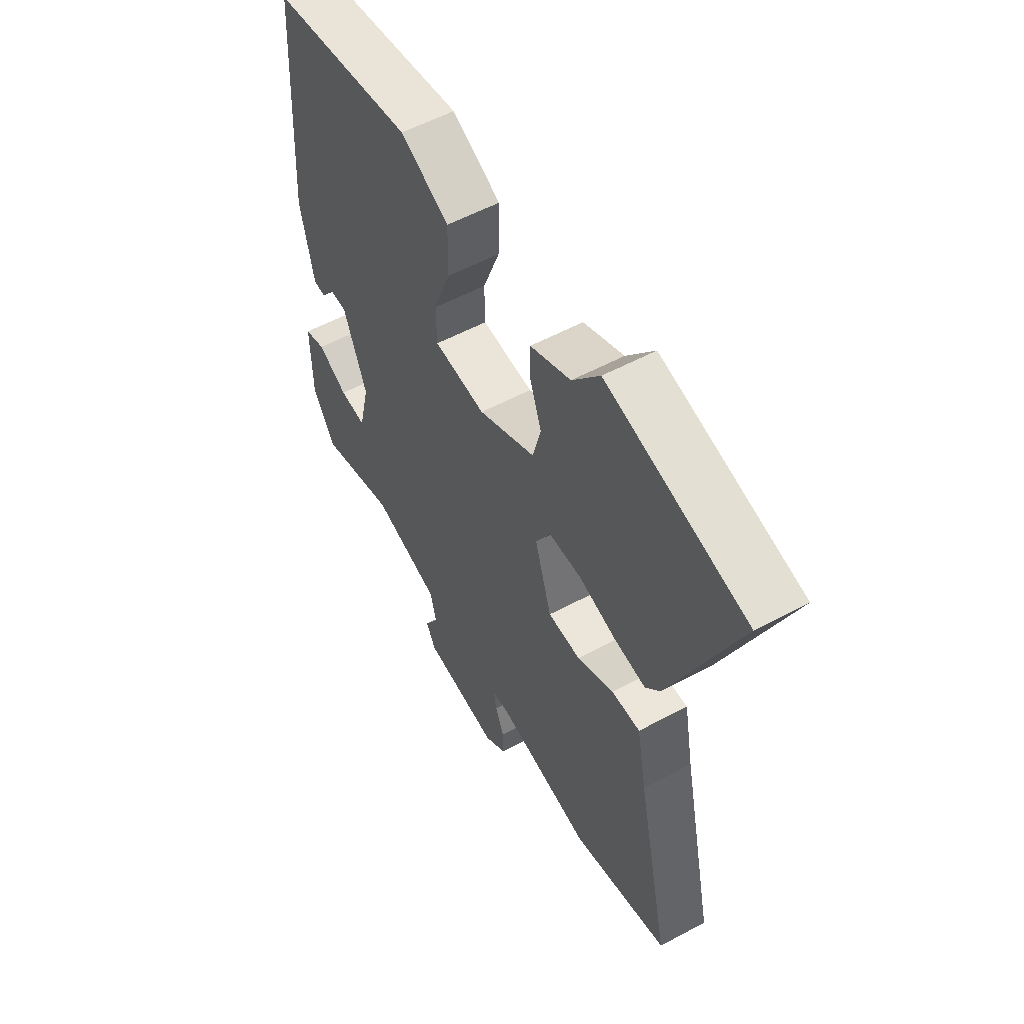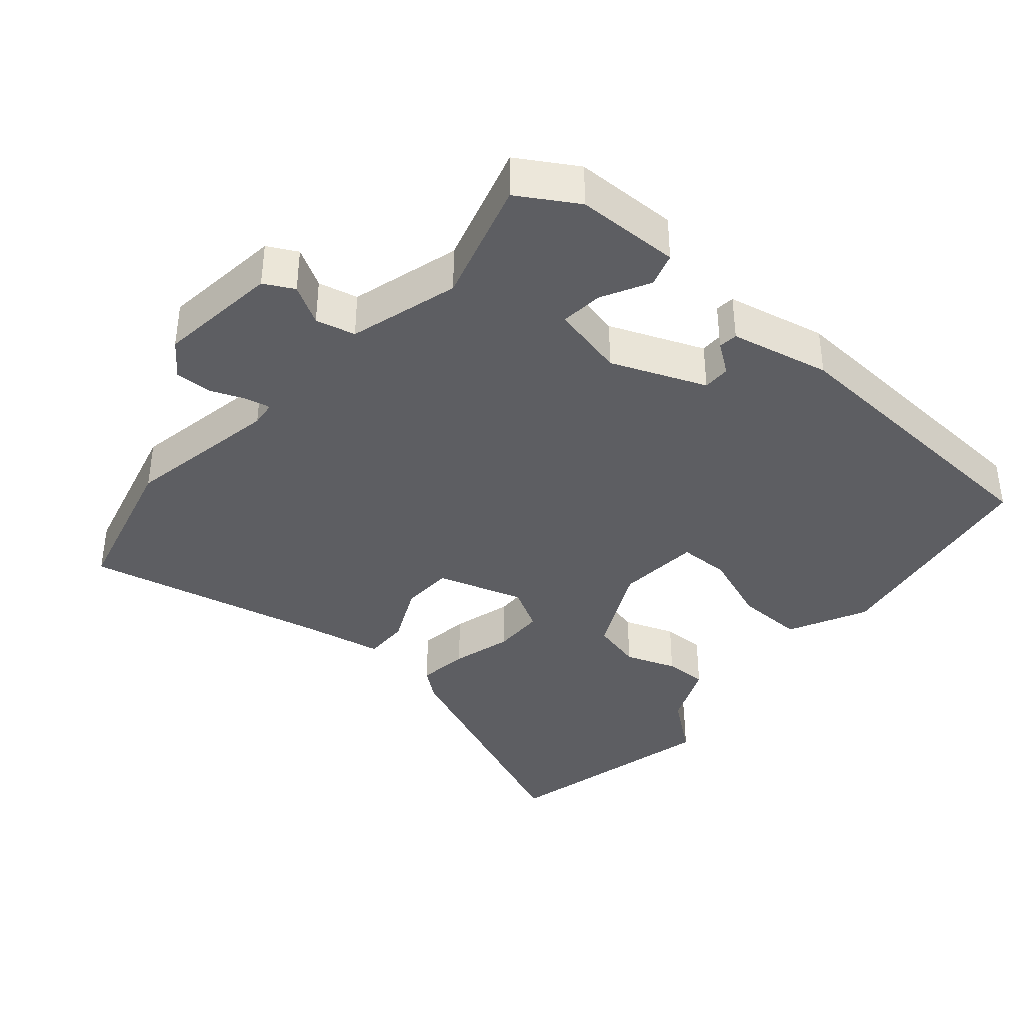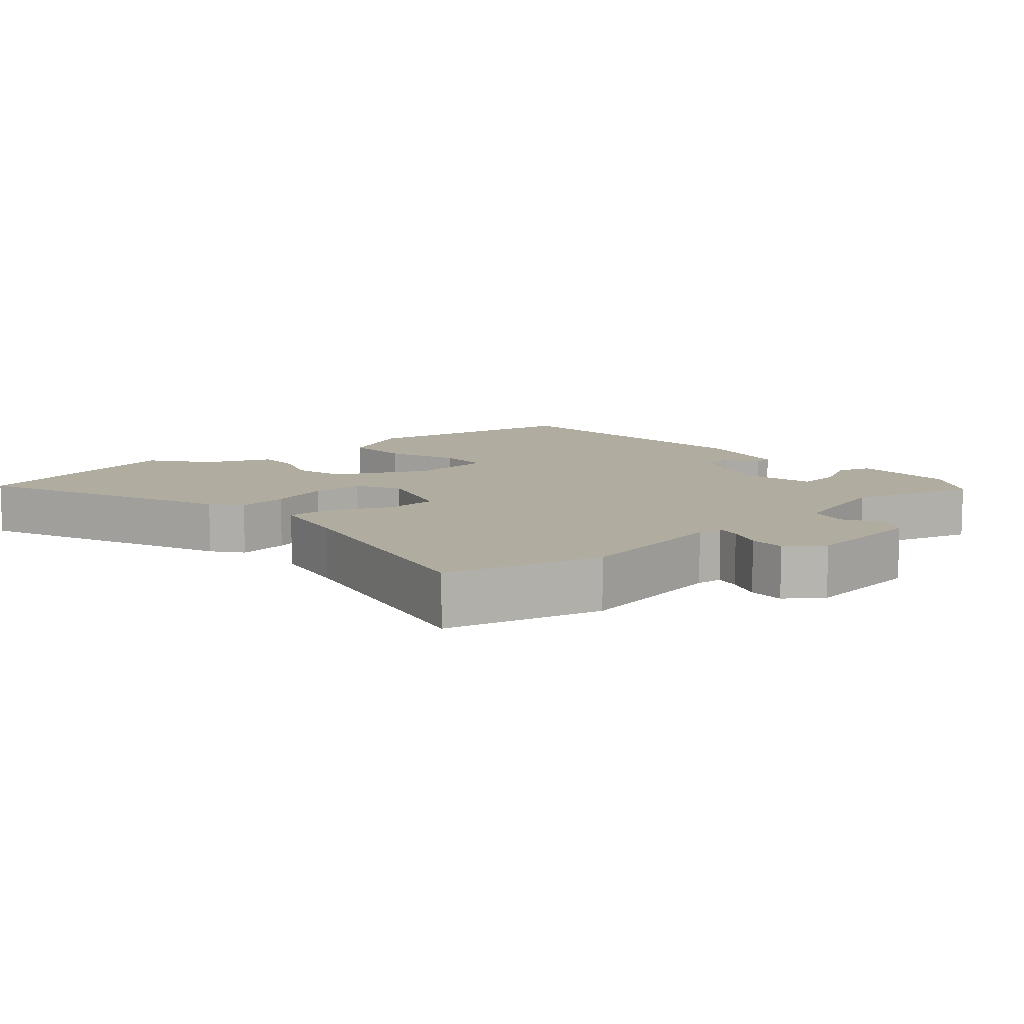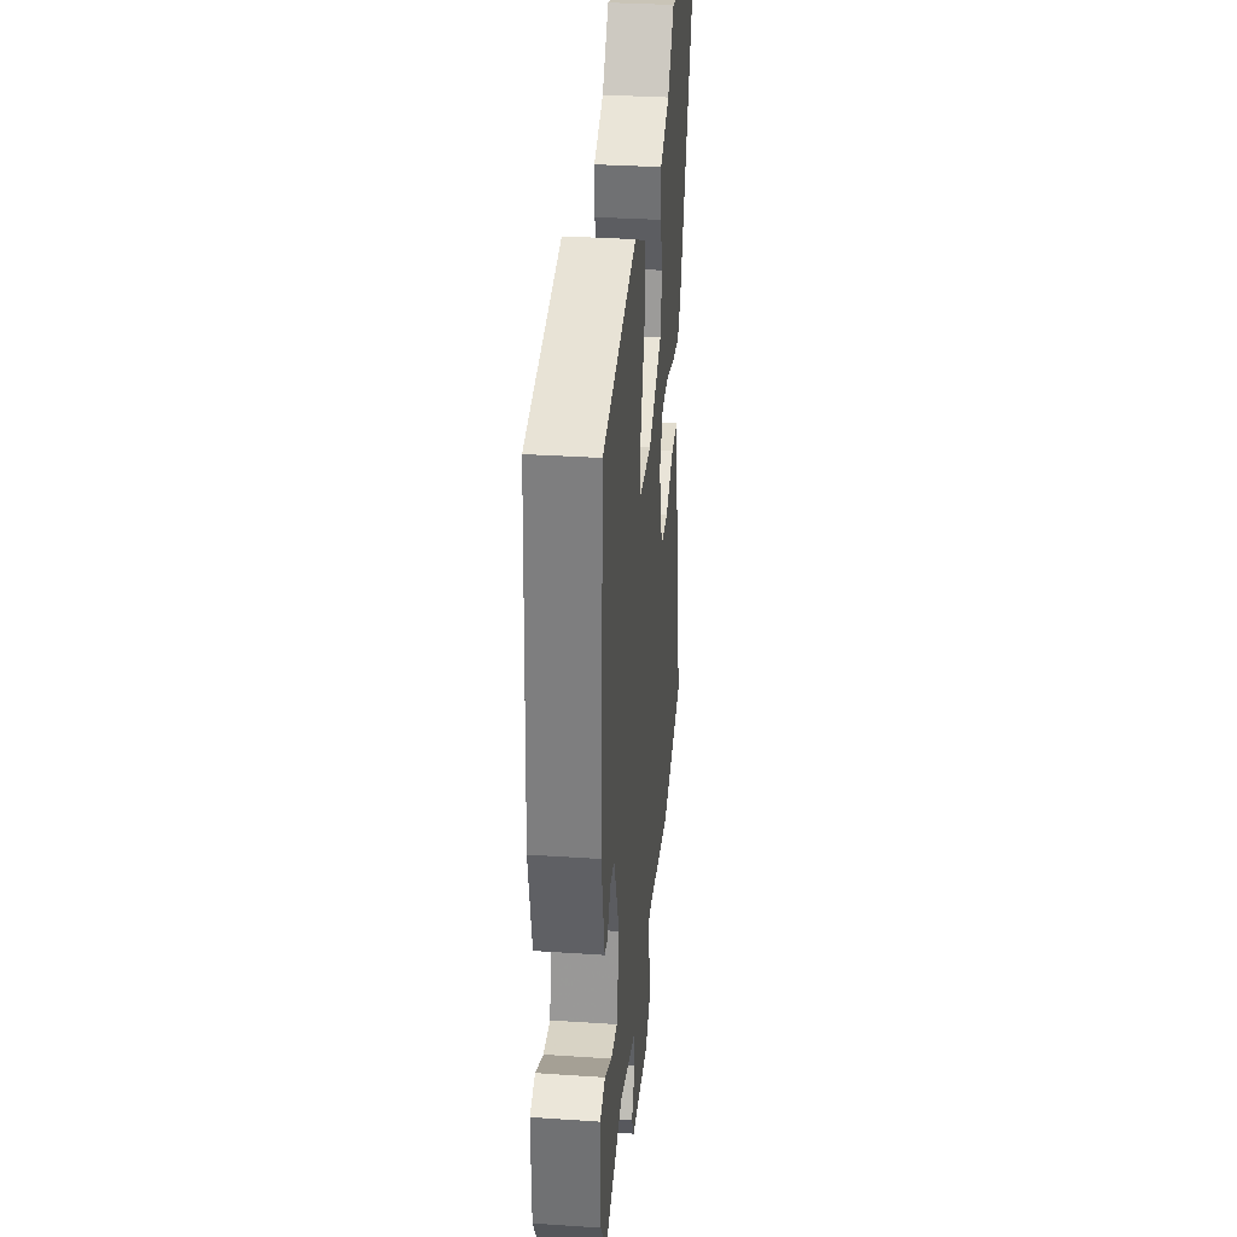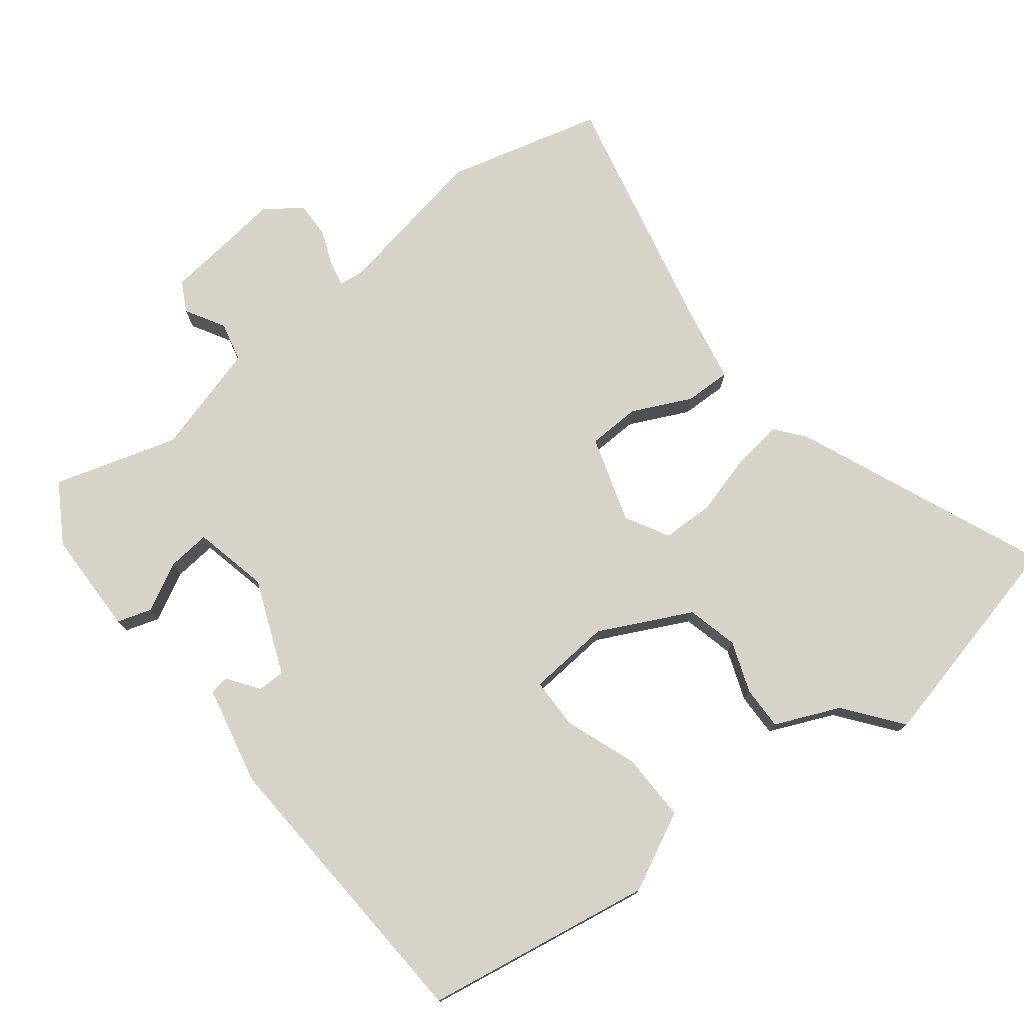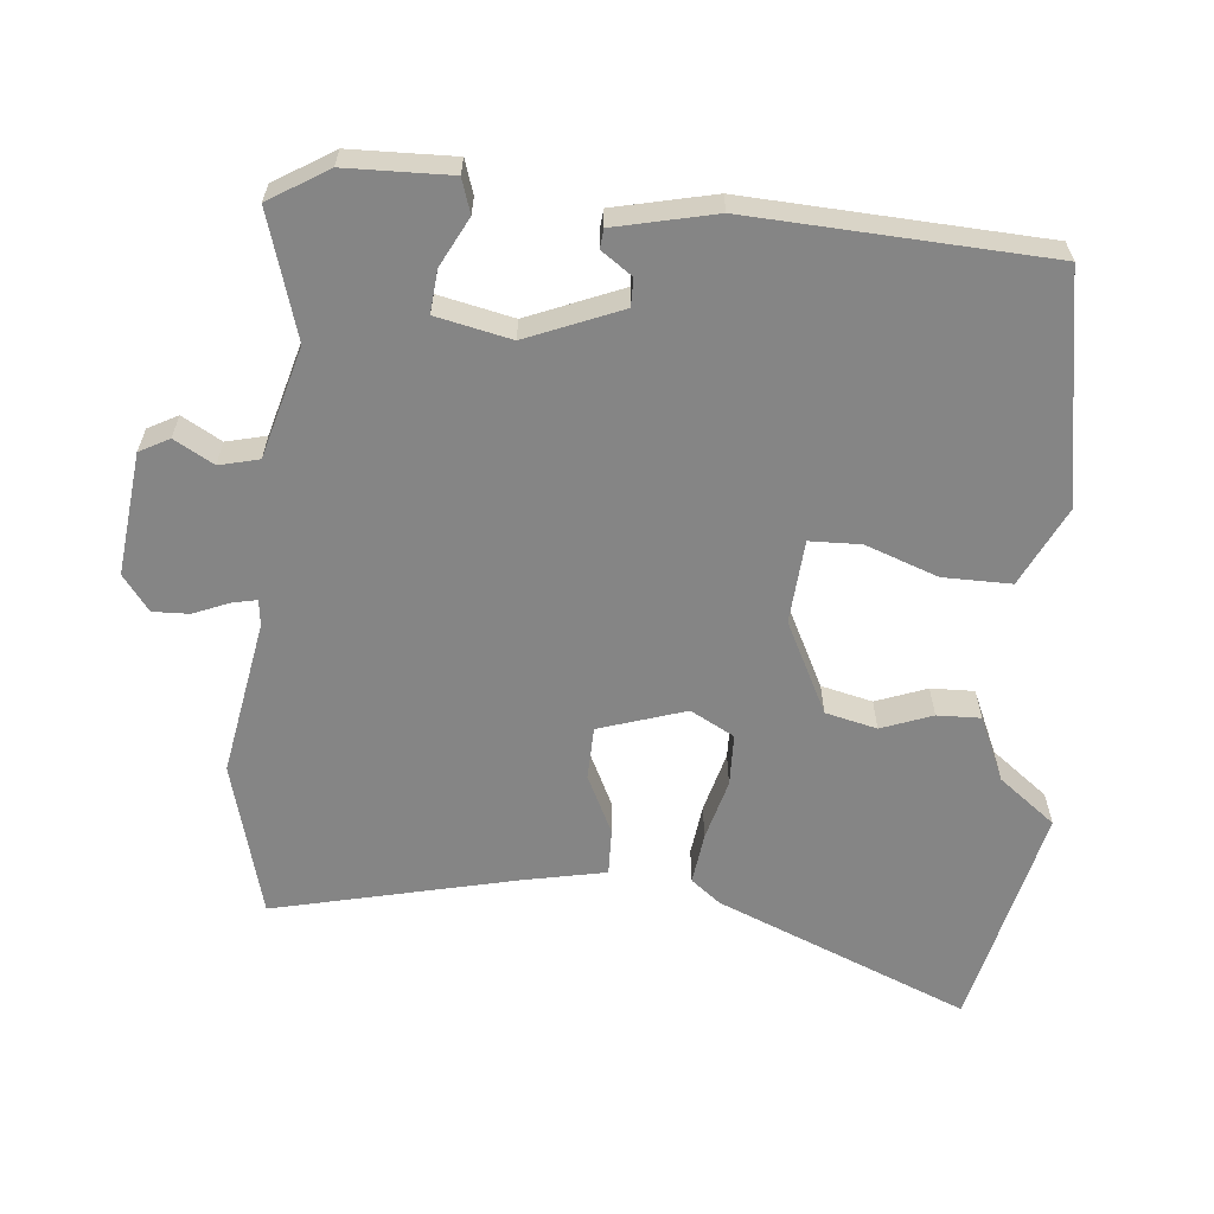
<metadata>
{"format":"obj","ext":"obj","renderer":"f3d","projection":"perspective","resolution":1024,"background":"white","views":[{"elev":55.8,"azim":60.6,"up":"+Z"},{"elev":-38.5,"azim":-130.5,"up":"+Y"},{"elev":9.9,"azim":139.1,"up":"+Y"},{"elev":33.3,"azim":-84.7,"up":"+Z"},{"elev":76.0,"azim":-37.6,"up":"+Y"},{"elev":-61.8,"azim":-94.7,"up":"+Y"}]}
</metadata>
<code>
v 0.306 0.07 0.547
v 0.62 0.07 0.471
v 0.47 0.07 0.119
v 0.437 0.07 0.078
v 0.365 0.07 0.088
v 0.28 0.07 0.112
v 0.207 0.07 0.111
v 0.173 0.07 0.05
v 0.211 0.07 -0.072
v 0.285 0.07 -0.075
v 0.368 0.07 -0.036
v 0.433 0.07 -0.035
v 0.455 0.07 -0.151
v 0.53 0.07 -0.492
v 0.311 0.07 -0.548
v 0.092 0.07 -0.507
v 0.056 0.07 -0.511
v 0.063 0.07 -0.546
v 0.083 0.07 -0.596
v 0.084 0.07 -0.647
v 0.034 0.07 -0.684
v -0.138 0.07 -0.663
v -0.16 0.07 -0.621
v -0.128 0.07 -0.566
v -0.141 0.07 -0.51
v -0.296 0.07 -0.465
v -0.471 0.07 -0.516
v -0.521 0.07 -0.433
v -0.523 0.07 -0.286
v -0.475 0.07 -0.271
v -0.407 0.07 -0.307
v -0.347 0.07 -0.313
v -0.323 0.07 -0.208
v -0.376 0.07 -0.075
v -0.415 0.07 -0.075
v -0.446 0.07 -0.118
v -0.473 0.07 -0.115
v -0.503 0.07 0.026
v -0.477 0.07 0.443
v -0.155 0.07 0.495
v -0.045 0.07 0.44
v -0.047 0.07 0.344
v -0.085 0.07 0.243
v -0.084 0.07 0.171
v 0.033 0.07 0.161
v 0.162 0.07 0.224
v 0.18 0.07 0.296
v 0.154 0.07 0.368
v 0.153 0.07 0.429
v 0.244 0.07 0.468
v 0.306 0 0.547
v 0.62 0 0.471
v 0.47 0 0.119
v 0.437 0 0.078
v 0.365 0 0.088
v 0.28 0 0.112
v 0.207 0 0.111
v 0.173 0 0.05
v 0.211 0 -0.072
v 0.285 0 -0.075
v 0.368 0 -0.036
v 0.433 0 -0.035
v 0.455 0 -0.151
v 0.53 0 -0.492
v 0.311 0 -0.548
v 0.092 0 -0.507
v 0.056 0 -0.511
v 0.063 0 -0.546
v 0.083 0 -0.596
v 0.084 0 -0.647
v 0.034 0 -0.684
v -0.138 0 -0.663
v -0.16 0 -0.621
v -0.128 0 -0.566
v -0.141 0 -0.51
v -0.296 0 -0.465
v -0.471 0 -0.516
v -0.521 0 -0.433
v -0.523 0 -0.286
v -0.475 0 -0.271
v -0.407 0 -0.307
v -0.347 0 -0.313
v -0.323 0 -0.208
v -0.376 0 -0.075
v -0.415 0 -0.075
v -0.446 0 -0.118
v -0.473 0 -0.115
v -0.503 0 0.026
v -0.477 0 0.443
v -0.155 0 0.495
v -0.045 0 0.44
v -0.047 0 0.344
v -0.085 0 0.243
v -0.084 0 0.171
v 0.033 0 0.161
v 0.162 0 0.224
v 0.18 0 0.296
v 0.154 0 0.368
v 0.153 0 0.429
v 0.244 0 0.468
f 47 48 49 50
f 46 47 50 1
f 40 41 42 43
f 40 43 44
f 39 40 44
f 38 39 44
f 35 36 37 38
f 34 35 38 44
f 33 34 44 45
f 28 29 30 31
f 26 27 28 31
f 25 26 31 32
f 21 22 23 24
f 21 24 25
f 18 19 20 21
f 17 18 21 25
f 16 17 25 32
f 13 14 15 16
f 10 11 12 13
f 9 10 13 16
f 8 9 16 32
f 3 4 5 6
f 3 6 7
f 46 1 2 3
f 46 3 7
f 32 33 45 46
f 7 8 32 46
f 100 99 98 97
f 51 100 97 96
f 93 92 91 90
f 94 93 90
f 94 90 89
f 94 89 88
f 88 87 86 85
f 94 88 85 84
f 95 94 84 83
f 81 80 79 78
f 81 78 77 76
f 82 81 76 75
f 74 73 72 71
f 75 74 71
f 71 70 69 68
f 75 71 68 67
f 82 75 67 66
f 66 65 64 63
f 63 62 61 60
f 66 63 60 59
f 82 66 59 58
f 56 55 54 53
f 57 56 53
f 53 52 51 96
f 57 53 96
f 96 95 83 82
f 96 82 58 57
f 1 51 52 2
f 2 52 53 3
f 3 53 54 4
f 4 54 55 5
f 5 55 56 6
f 6 56 57 7
f 7 57 58 8
f 8 58 59 9
f 9 59 60 10
f 10 60 61 11
f 11 61 62 12
f 12 62 63 13
f 13 63 64 14
f 14 64 65 15
f 15 65 66 16
f 16 66 67 17
f 17 67 68 18
f 18 68 69 19
f 19 69 70 20
f 20 70 71 21
f 21 71 72 22
f 22 72 73 23
f 23 73 74 24
f 24 74 75 25
f 25 75 76 26
f 26 76 77 27
f 27 77 78 28
f 28 78 79 29
f 29 79 80 30
f 30 80 81 31
f 31 81 82 32
f 32 82 83 33
f 33 83 84 34
f 34 84 85 35
f 35 85 86 36
f 36 86 87 37
f 37 87 88 38
f 38 88 89 39
f 39 89 90 40
f 40 90 91 41
f 41 91 92 42
f 42 92 93 43
f 43 93 94 44
f 44 94 95 45
f 45 95 96 46
f 46 96 97 47
f 47 97 98 48
f 48 98 99 49
f 49 99 100 50
f 50 100 51 1

</code>
